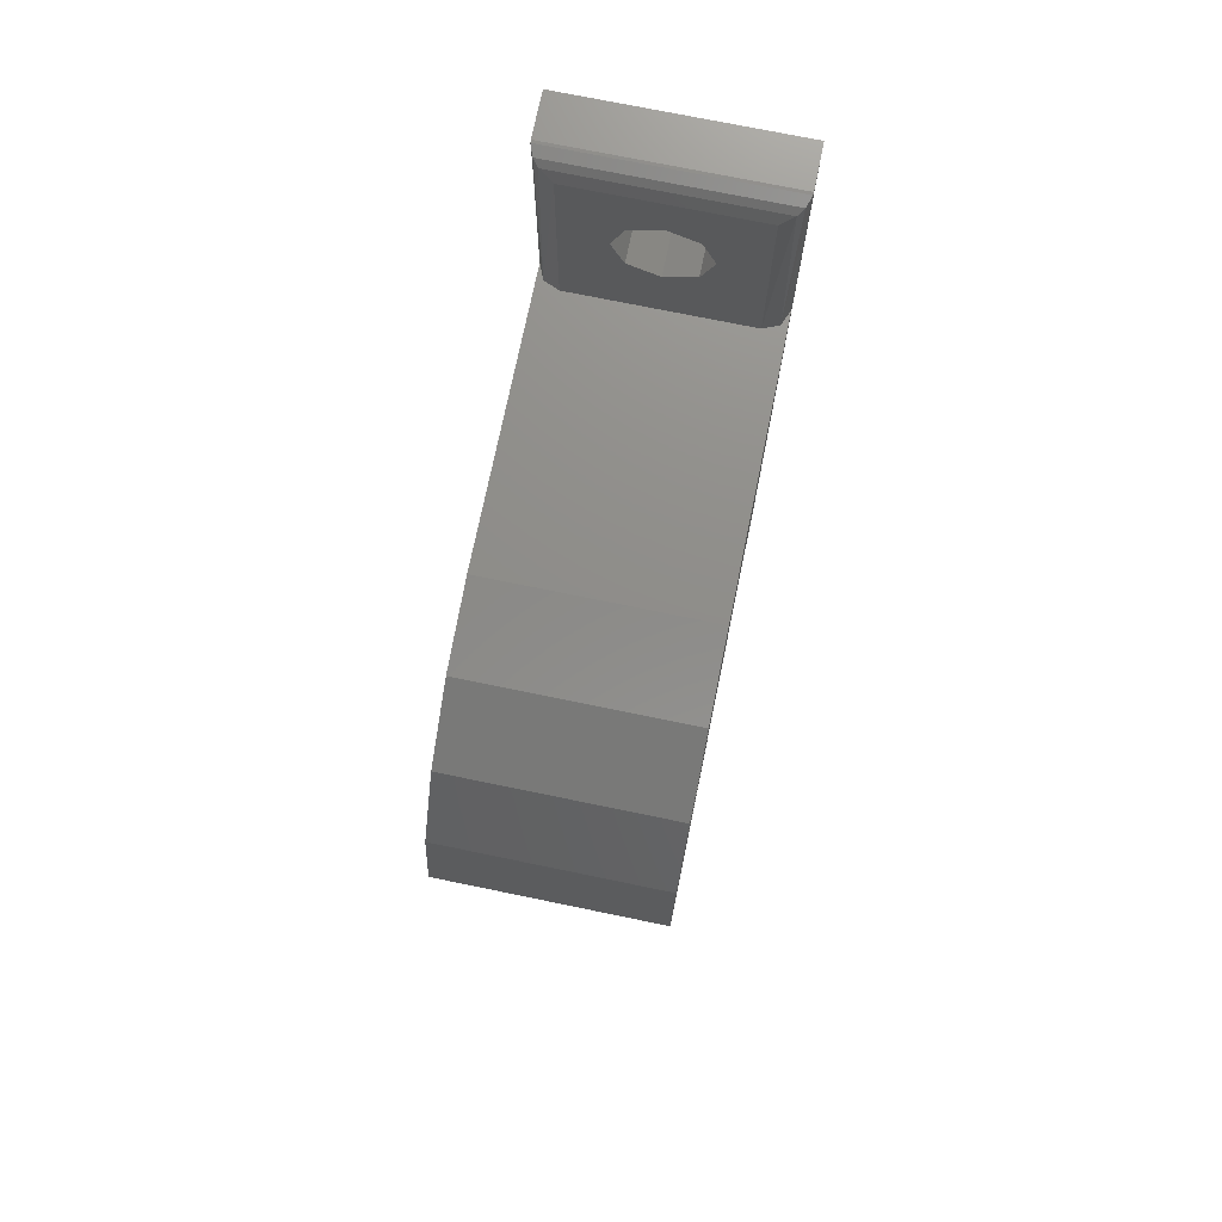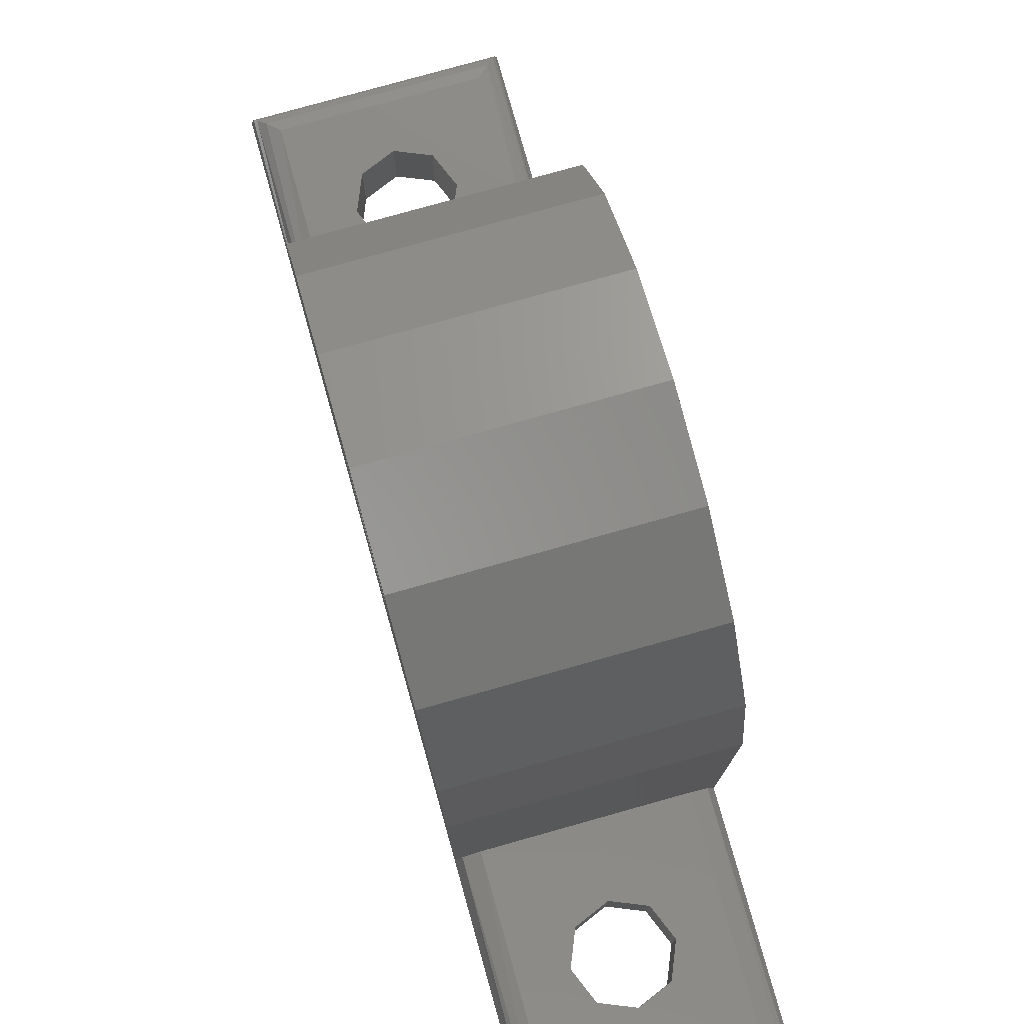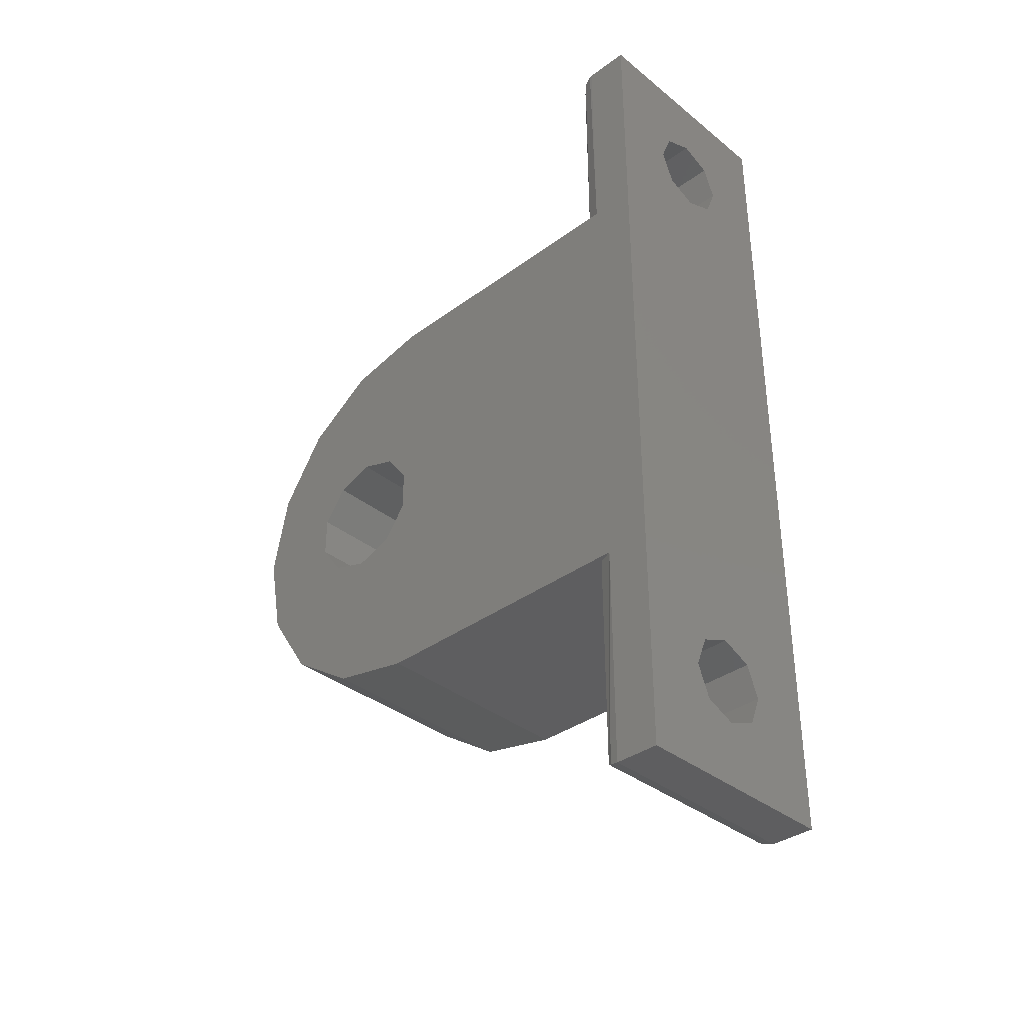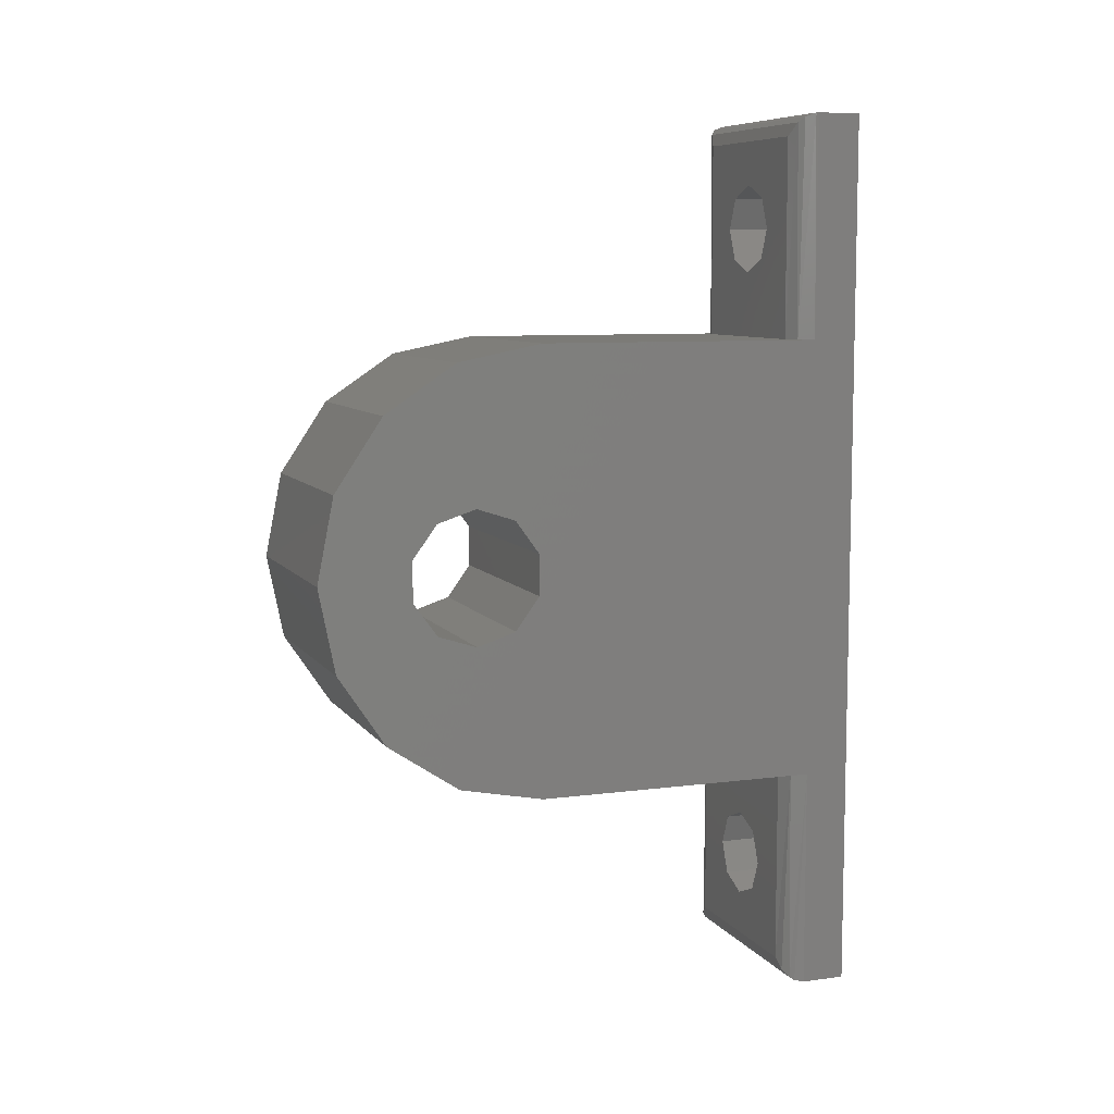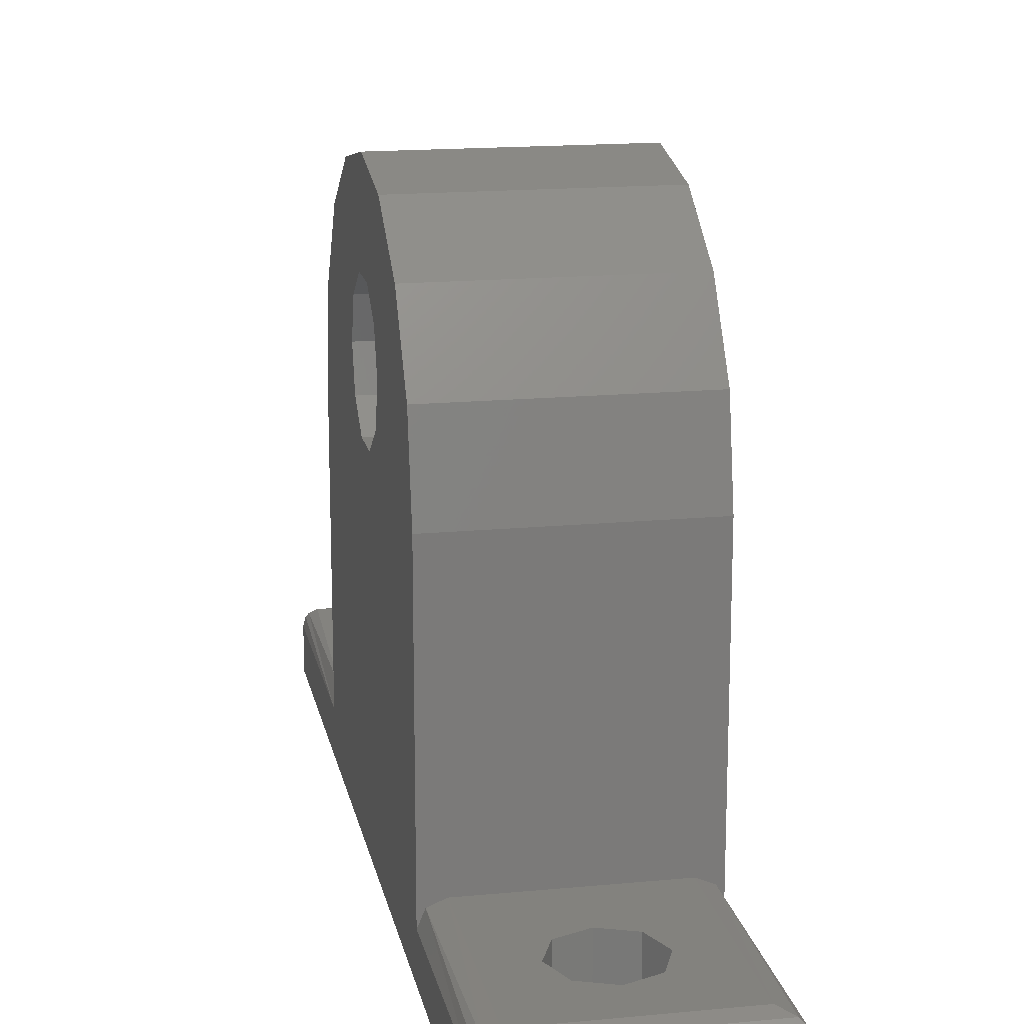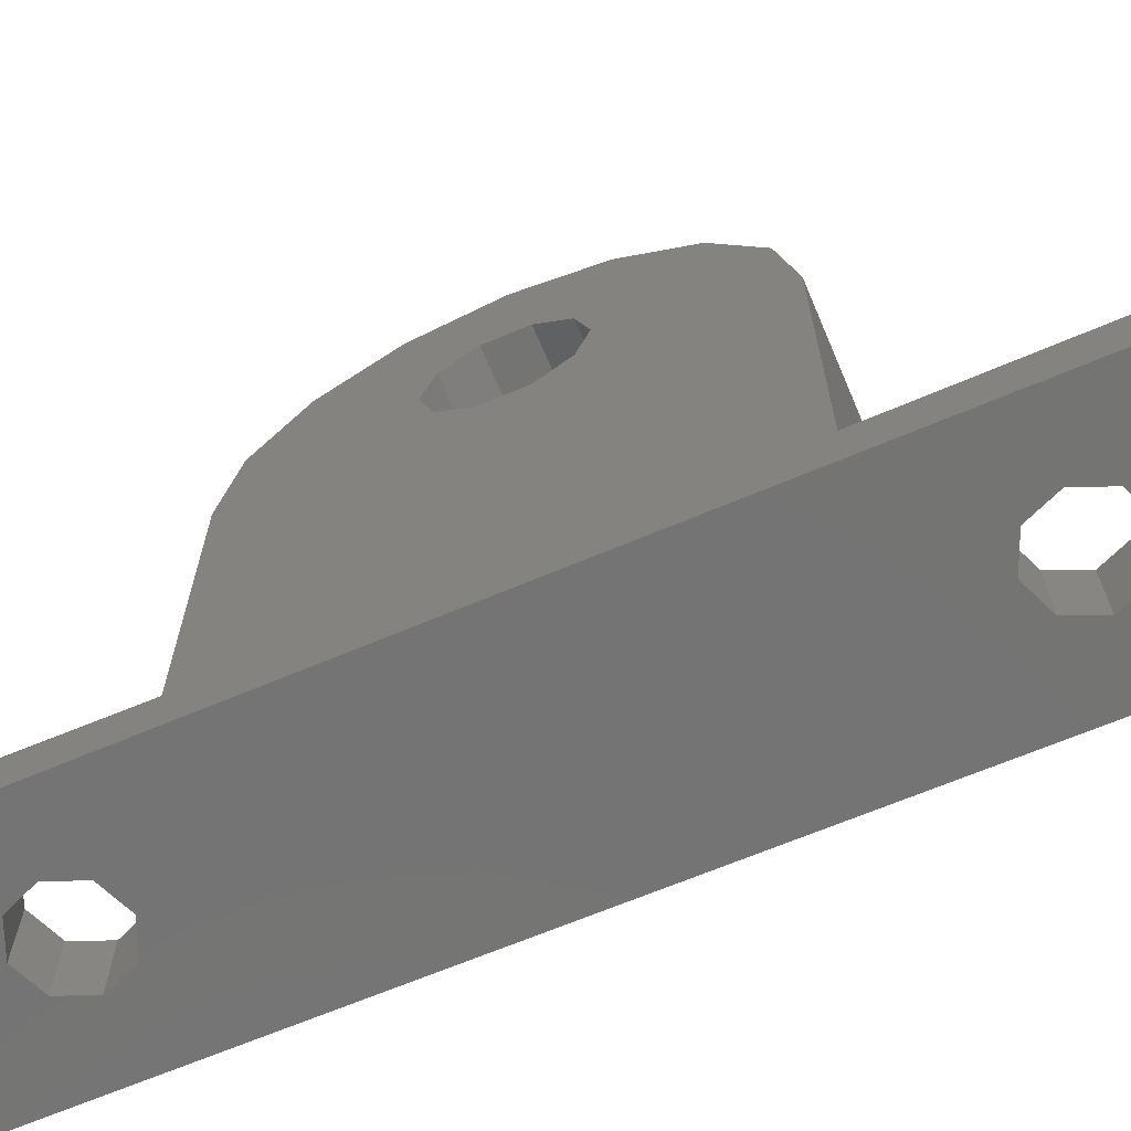
<metadata>
{"format":"stl","ext":"stl","renderer":"f3d","projection":"perspective","resolution":1024,"background":"white","views":[{"elev":73.9,"azim":11.6,"up":"+Y"},{"elev":77.9,"azim":164.3,"up":"+Z"},{"elev":-36.0,"azim":133.8,"up":"+Y"},{"elev":8.1,"azim":69.8,"up":"+Y"},{"elev":16.5,"azim":169.0,"up":"+Z"},{"elev":-66.3,"azim":113.1,"up":"+Z"}]}
</metadata>
<code>
# stl→obj: 106 verts, 220 faces
v 0 0.9271 20.85
v 0 -0.9271 20.85
v 0 -4.044e-15 25
v 0 -10 2
v 0 -10 15
v 0 -0.9271 15.15
v 0 0.9271 15.15
v 0 10 15
v -2.22e-16 10 2
v 0 -20 0
v -2.22e-16 -20 2
v 0 -9.239 18.83
v 0 -3 18
v 0 -2.427 16.24
v -2.22e-16 20 2
v 0 20 0
v 0 -2.427 19.76
v 0 -7.071 22.07
v 0 -3.827 24.24
v 0 3 18
v 0 2.427 19.76
v 0 9.239 18.83
v 0 7.071 22.07
v 0 3.827 24.24
v 0 2.427 16.24
v 10 -4.044e-15 25
v 10 -0.9271 20.85
v 10 0.9271 20.85
v 10 -10 2
v 10 -20 2
v 10 -20 0
v 10 10 2
v 10 10 15
v 10 0.9271 15.15
v 10 -0.9271 15.15
v 10 -10 15
v 10 -2.427 16.24
v 10 -3 18
v 10 -9.239 18.83
v 10 20 2
v 10 20 0
v 10 -3.827 24.24
v 10 -7.071 22.07
v 10 -2.427 19.76
v 10 3.827 24.24
v 10 7.071 22.07
v 10 9.239 18.83
v 10 2.427 19.76
v 10 3 18
v 10 2.427 16.24
v 1 10 3
v 9 10 3
v 6.414 13.59 3
v 5 13 3
v 3.586 13.59 3
v 1 19 3
v 3 15 3
v 3.586 16.41 3
v 5 17 3
v 9 19 3
v 6.414 16.41 3
v 7 15 3
v 9.707 10 2.707
v 0.2929 10 2.707
v 9.579 19.58 2.816
v 9.82 19.82 2.572
v 9.992 19.99 2.124
v 0.4214 19.58 2.816
v 0.1799 19.82 2.572
v 0.00767 19.99 2.124
v 9 -10 3
v 6.414 -13.59 3
v 7 -15 3
v 5 -13 3
v 9 -19 3
v 6.414 -16.41 3
v 5 -17 3
v 1 -19 3
v 1 -10 3
v 3 -15 3
v 3.586 -13.59 3
v 3.586 -16.41 3
v 9.707 -10 2.707
v 0.2929 -10 2.707
v 9.46 -19.46 2.888
v 9.779 -19.78 2.627
v 9.902 -19.9 2.432
v 0.09825 -19.9 2.432
v 0.221 -19.78 2.627
v 0.5399 -19.46 2.888
v 3.586 -13.59 0
v 5 13 0
v 5 -13 0
v 6.414 -13.59 0
v 7 15 0
v 6.414 16.41 0
v 5 17 0
v 3 15 0
v 3.586 13.59 0
v 3 -15 0
v 3.586 -16.41 0
v 5 -17 0
v 3.586 16.41 0
v 6.414 -16.41 0
v 7 -15 0
v 6.414 13.59 0
f 1 2 3
f 4 5 6
f 4 6 7
f 4 7 8
f 4 8 9
f 4 9 10
f 4 10 11
f 5 12 13
f 5 13 14
f 5 14 6
f 9 15 10
f 10 15 16
f 13 12 17
f 17 12 18
f 17 18 2
f 2 18 19
f 2 19 3
f 20 21 22
f 22 21 1
f 22 1 23
f 23 1 3
f 23 3 24
f 7 25 8
f 8 25 20
f 8 20 22
f 26 27 28
f 29 30 31
f 29 31 32
f 29 32 33
f 29 33 34
f 29 34 35
f 29 35 36
f 36 35 37
f 36 37 38
f 36 38 39
f 32 31 40
f 40 31 41
f 26 42 27
f 27 42 43
f 27 43 44
f 44 43 39
f 44 39 38
f 45 26 46
f 46 26 28
f 46 28 47
f 47 28 48
f 47 48 49
f 47 49 33
f 33 49 50
f 33 50 34
f 51 52 53
f 51 53 54
f 51 54 55
f 51 55 56
f 56 55 57
f 56 57 58
f 56 58 59
f 56 59 60
f 60 59 61
f 60 61 62
f 60 62 53
f 60 53 52
f 16 15 41
f 41 15 40
f 33 32 63
f 33 63 52
f 33 52 8
f 8 52 51
f 8 51 64
f 8 64 9
f 60 52 65
f 65 52 63
f 65 63 66
f 66 63 67
f 67 63 32
f 67 32 40
f 56 60 68
f 68 60 65
f 68 65 69
f 69 65 66
f 69 66 70
f 70 66 67
f 70 67 15
f 15 67 40
f 64 51 56
f 64 56 68
f 64 68 69
f 64 69 70
f 64 70 15
f 64 15 9
f 71 72 73
f 71 74 72
f 75 71 73
f 75 73 76
f 75 76 77
f 75 77 78
f 79 80 81
f 79 81 74
f 79 74 71
f 78 77 82
f 78 82 80
f 78 80 79
f 11 10 30
f 30 10 31
f 36 83 29
f 36 71 83
f 5 4 84
f 5 84 79
f 5 79 71
f 5 71 36
f 71 75 83
f 83 75 85
f 83 85 86
f 83 86 29
f 29 86 87
f 29 87 30
f 11 30 88
f 88 30 87
f 88 87 89
f 89 87 86
f 89 86 90
f 90 86 85
f 90 85 78
f 78 85 75
f 4 11 84
f 84 11 88
f 84 88 89
f 78 79 90
f 90 79 84
f 90 84 89
f 35 14 37
f 37 14 13
f 37 13 38
f 14 35 6
f 6 35 34
f 6 34 7
f 7 34 50
f 7 50 25
f 25 50 49
f 25 49 20
f 28 21 48
f 48 21 20
f 48 20 49
f 21 28 1
f 1 28 27
f 1 27 2
f 2 27 44
f 2 44 17
f 17 44 38
f 17 38 13
f 3 26 24
f 24 26 45
f 24 45 23
f 23 45 46
f 23 46 22
f 22 46 47
f 22 47 8
f 8 47 33
f 5 36 12
f 12 36 39
f 12 39 18
f 18 39 43
f 18 43 19
f 19 43 42
f 19 42 3
f 3 42 26
f 91 92 93
f 94 93 92
f 41 31 95
f 41 95 96
f 41 96 97
f 41 97 16
f 10 98 99
f 10 99 92
f 10 92 91
f 10 91 100
f 10 100 101
f 10 101 102
f 10 102 31
f 16 97 103
f 16 103 98
f 16 98 10
f 31 102 104
f 31 104 105
f 31 105 94
f 31 94 92
f 31 92 106
f 31 106 95
f 93 81 91
f 91 81 80
f 91 80 100
f 81 93 74
f 74 93 94
f 74 94 72
f 72 94 105
f 72 105 73
f 102 76 104
f 104 76 73
f 104 73 105
f 76 102 77
f 77 102 101
f 77 101 82
f 82 101 100
f 82 100 80
f 97 58 103
f 103 58 57
f 103 57 98
f 58 97 59
f 59 97 96
f 59 96 61
f 61 96 95
f 61 95 62
f 92 53 106
f 106 53 62
f 106 62 95
f 53 92 54
f 54 92 99
f 54 99 55
f 55 99 98
f 55 98 57

</code>
